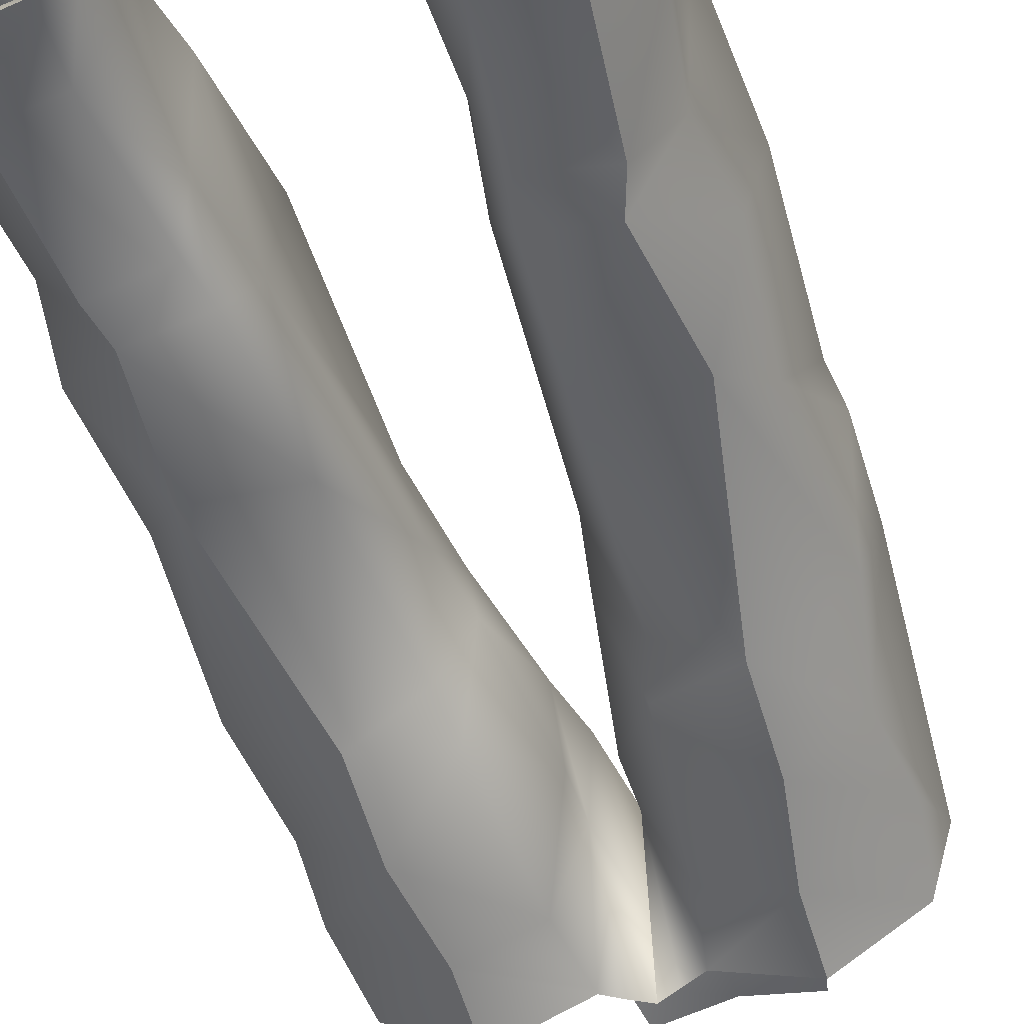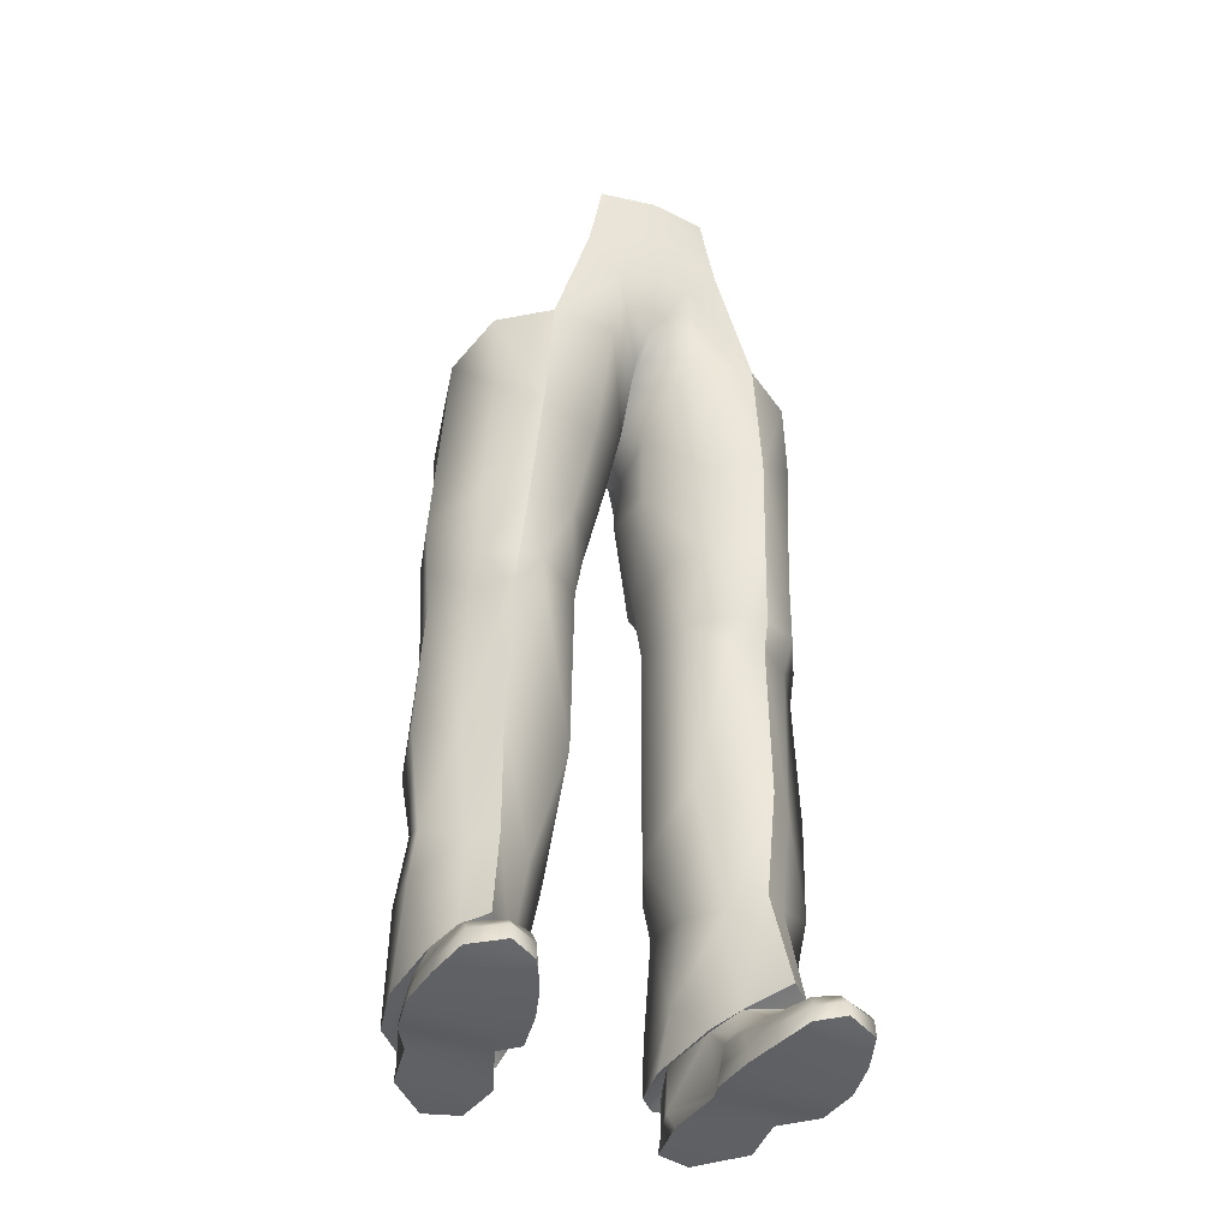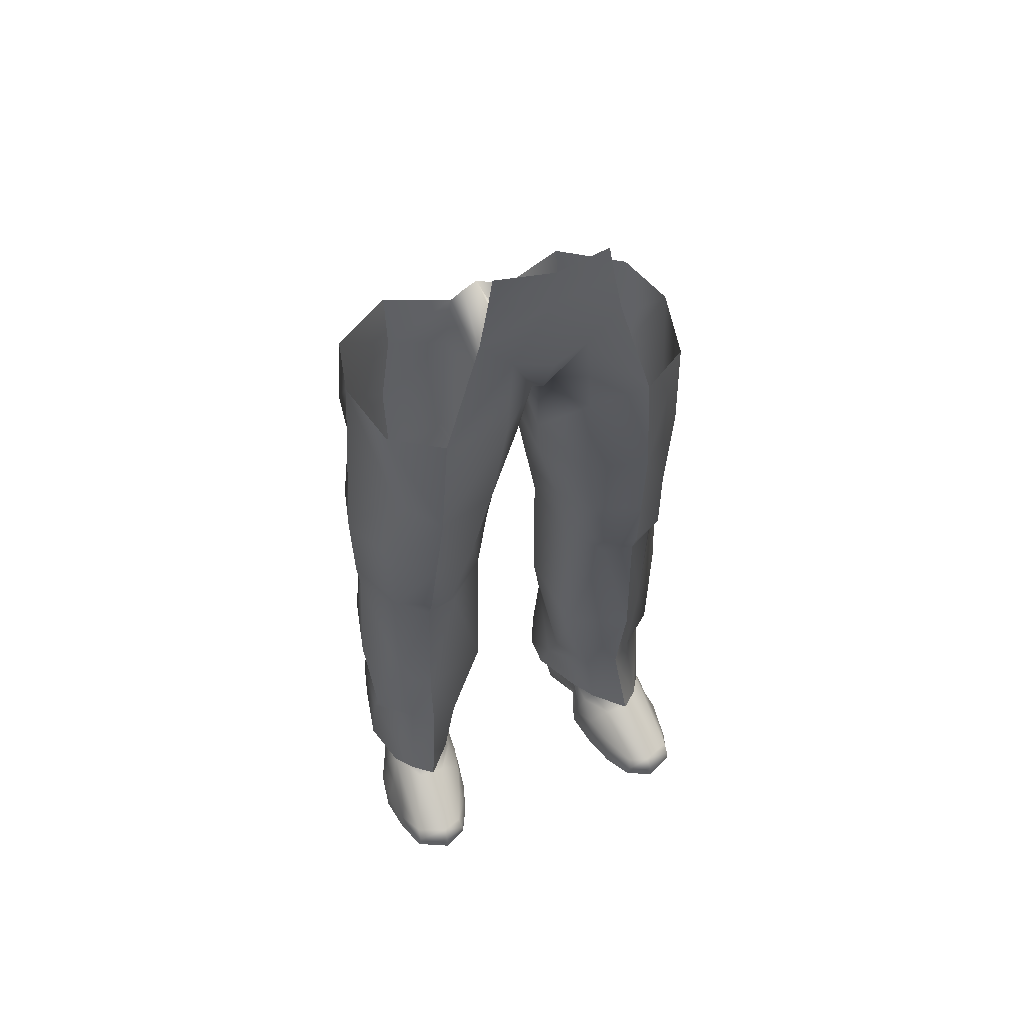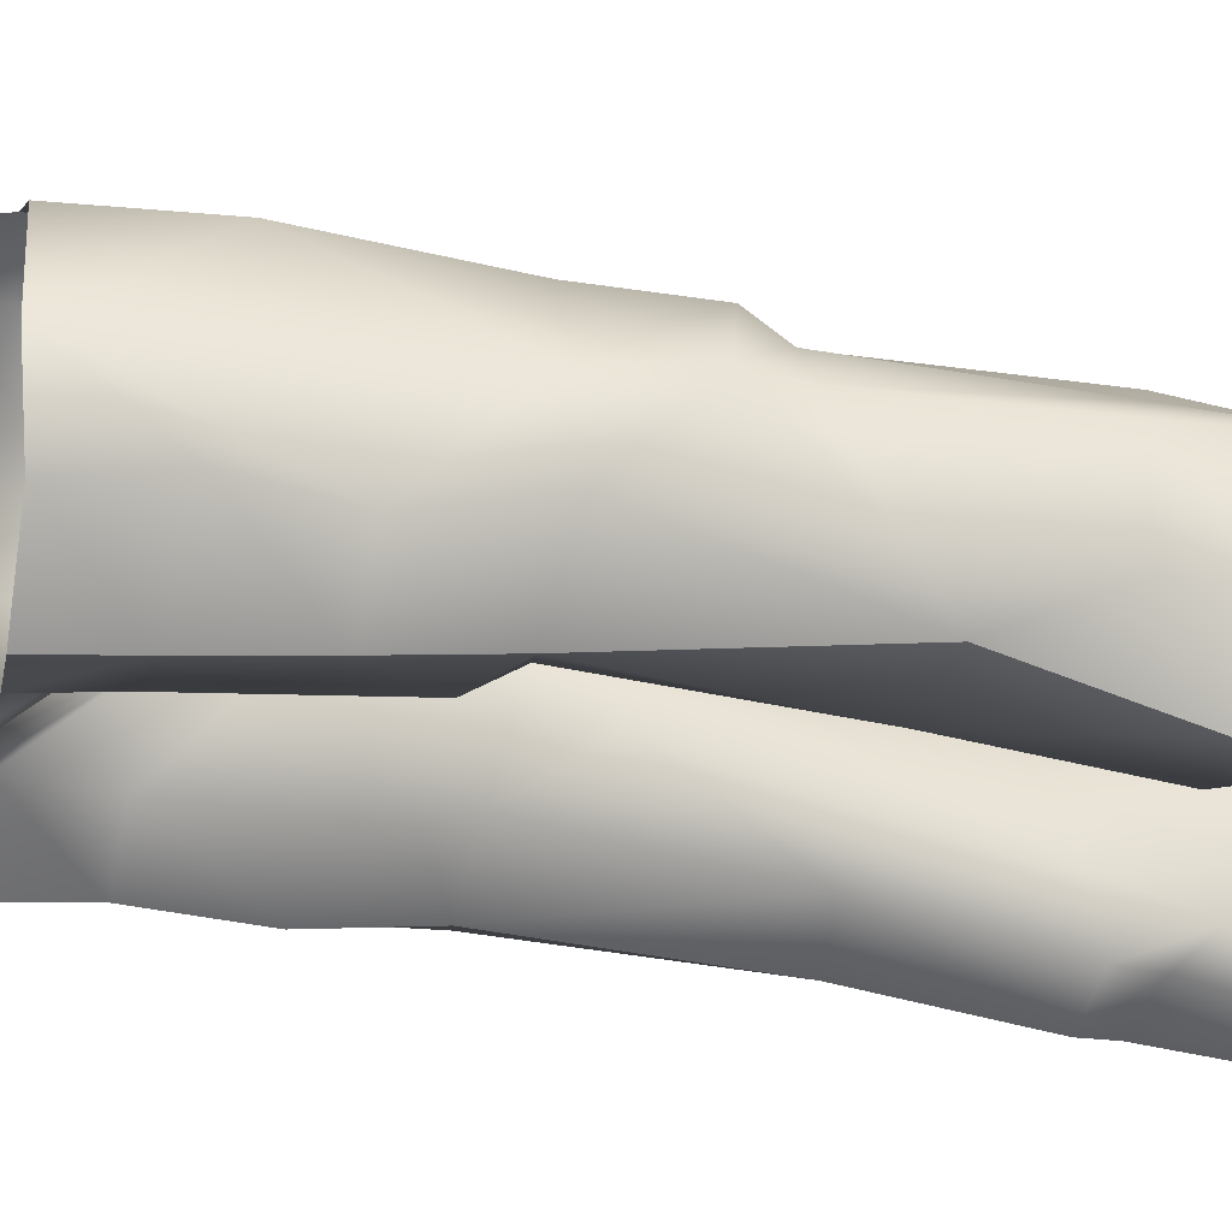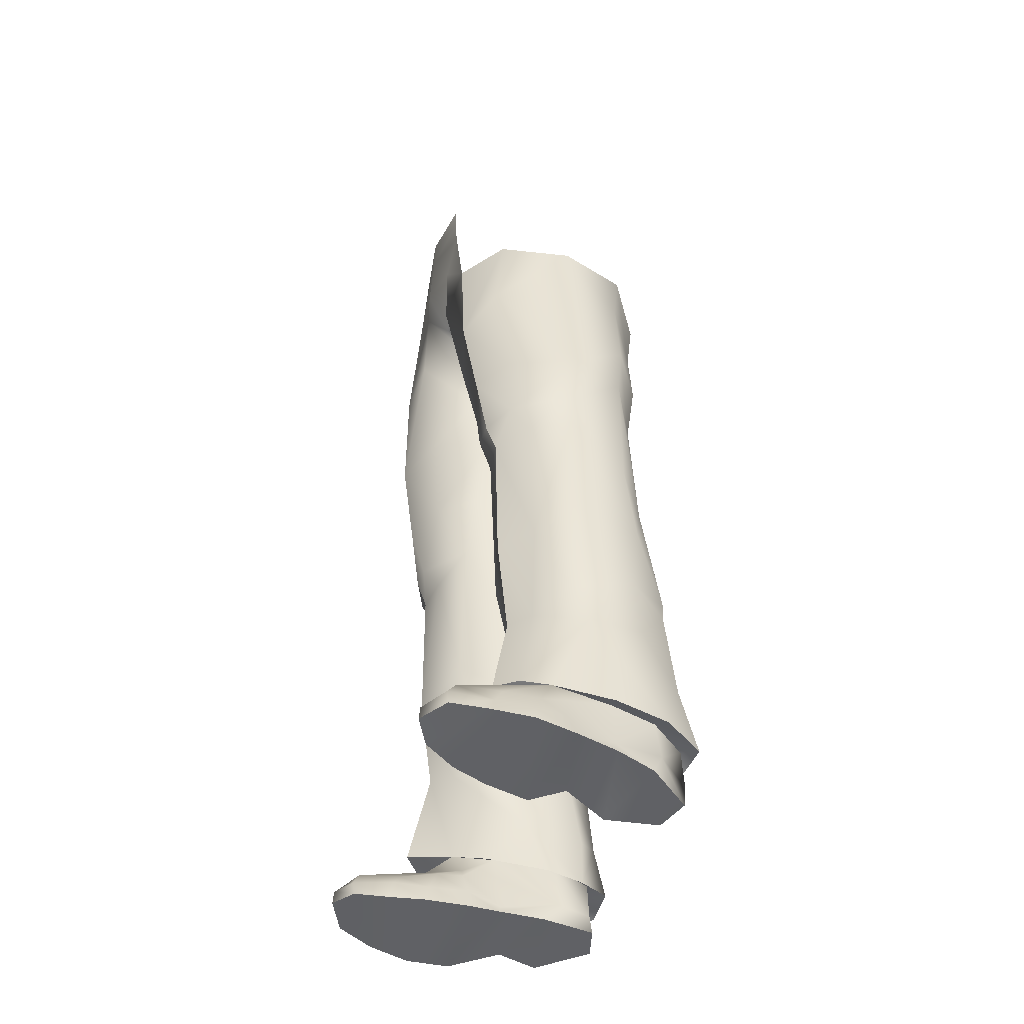
<metadata>
{"format":"obj","ext":"obj","renderer":"f3d","projection":"perspective","resolution":1024,"background":"white","views":[{"elev":-52.3,"azim":16.9,"up":"+Z"},{"elev":-40.8,"azim":-23.1,"up":"+Y"},{"elev":53.0,"azim":-21.4,"up":"+Y"},{"elev":-34.8,"azim":-100.6,"up":"+Z"},{"elev":-48.3,"azim":70.8,"up":"+Y"}]}
</metadata>
<code>
g suit_pants_medium
v -20.35 -0.06476 5.634
v -20.16 31.86 0.2898
v -20.05 1.44 5.424
v -19.97 57.69 -0.2106
v -19.95 50.39 0.905
v -19.71 0.2968 9.855
v -19.69 -0.2153 1.289
v -19.51 1.82 2.225
v -19.51 46.4 0.6032
v -19.44 1.784 9.309
v -19.28 5.588 -3.011
v -19.2 19.86 1.45
v -19.19 15.95 -0.6906
v -19.03 4.272 1.97
v -19.03 3.784 4.557
v -18.99 3.549 8.439
v -18.64 56.54 -5.84
v -18.61 16.51 -6.573
v -18.58 31.23 -6.871
v -18.54 0.9884 13.58
v -18.36 2.512 13.71
v -18.3 3.624 12.81
v -18.16 5.441 -8.914
v -17.99 6.873 3.095
v -17.95 72.91 -6.346
v -17.74 42.35 -6.137
v -17.66 6.352 -3.334
v -17.56 24.58 -6.483
v -17.41 0.9419 -3.716
v -17.16 2.08 -3.593
v -17.14 65.21 -7.127
v -17.03 -0.1373 -7.507
v -16.85 6.006 -7.988
v -16.78 49.36 6.868
v -16.78 57.67 7.011
v -16.77 46.69 4.737
v -16.62 71.08 8.667
v -16.56 29.99 4.168
v -16.55 2.243 -8.626
v -16.39 8.014 5.805
v -15.53 5.892 6.233
v -15.51 7.674 5.249
v -15.48 12.47 -11.5
v -15.45 18.42 4.101
v -15.09 2.805 15.28
v -15.08 1.358 15.41
v -14.99 3.853 14.26
v -14.85 38.9 -8.975
v -14.72 5.88 -13.62
v -14.44 23.84 -11.01
v -14.19 8.506 7.879
v -13.58 6.18 -12.09
v -13.55 29.43 7.225
v -13.49 26.67 -11.62
v -13.24 46.33 7.482
v -13.18 49.35 8.585
v -13.09 2.268 -12.52
v -13.02 18.56 5.959
v -12.98 0.0778 -12.33
v -12.76 57.41 9.794
v -12.68 3.718 13.36
v -12.44 2.407 14.03
v -12.38 5.635 6.18
v -12.29 0.9884 13.81
v -12.23 67.93 11.41
v -11.66 57.48 -9.798
v -11.65 65.46 -10.89
v -11.08 3.393 9.311
v -10.98 7.291 3.795
v -10.8 49.34 8.583
v -10.8 2.298 10.08
v -10.75 0.2968 10.58
v -10.62 1.904 -1.523
v -10.4 73.89 -11.11
v -10.29 5.188 2.894
v -10.25 0.9776 -1.145
v -9.953 3.867 5.75
v -9.916 11.31 -12
v -9.848 1.904 6.535
v -9.798 46.61 6.931
v -9.701 6.156 -10.98
v -9.693 6.997 -0.4633
v -9.678 17.12 4.295
v -9.676 2.268 -11.12
v -9.647 0.07772 6.933
v -9.597 5.354 -13.01
v -9.426 3.875 3.05
v -9.387 0.07776 -11.26
v -9.267 1.904 2.526
v -9.266 6.618 0.5707
v -8.936 -0.1103 2.418
v -8.722 23.08 -10.43
v -8.578 -0.1103 -5.588
v -8.553 6.704 -6.975
v -8.414 1.995 -7.154
v -7.863 26.32 -10.77
v -7.525 57.32 7.955
v -7.432 20.27 -7.943
v -7.33 9.789 -9.594
v -7.269 10.51 -3.435
v -7.203 39.73 -8.649
v -7.114 4.417 -9.439
v -6.971 4.991 -5.537
v -6.843 17.74 0.2437
v -6.292 56.8 -6.594
v -6.264 30.15 4.949
v -6.059 27.9 -6.601
v -5.883 49.38 4.676
v -5.732 67.61 9.267
v -5.457 60.06 -8.356
v -4.702 81.17 11.57
v -4.443 57.33 4.167
v -4.371 73.69 -8.992
v -4.3 50.45 -2.458
v -4.097 91.34 11.52
v -3.348 56.11 -2.288
v -2.097 66.36 3.371
v -1.617 67.76 -3.216
v -1.607 72.68 -2.669
v -1.255 72.66 5.441
v -0.4455 82.5 7.731
v -0.3231 81.55 -2.189
v -8e-05 99.38 12.26
v -8e-05 90.9 12.7
v -8e-05 84.65 9.897
v 0.3233 81.55 -2.189
v 0.446 82.5 7.731
v 1.255 72.66 5.441
v 1.607 72.68 -2.669
v 1.617 67.76 -3.216
v 2.097 66.36 3.371
v 3.348 56.11 -2.289
v 4.097 91.34 11.52
v 4.3 50.45 -2.458
v 4.371 73.69 -8.992
v 4.442 57.33 4.167
v 4.702 81.17 11.57
v 5.457 60.06 -8.356
v 5.732 67.61 9.267
v 5.883 49.38 4.675
v 6.059 27.9 -6.601
v 6.264 30.15 4.949
v 6.292 56.8 -6.594
v 6.843 17.74 0.2436
v 6.971 4.991 -5.537
v 7.113 4.417 -9.439
v 7.203 39.73 -8.649
v 7.269 10.51 -3.435
v 7.33 9.789 -9.594
v 7.431 20.27 -7.943
v 7.525 57.32 7.955
v 7.862 26.32 -10.77
v 8.414 1.995 -7.154
v 8.552 6.704 -6.975
v 8.578 -0.1104 -5.588
v 8.721 23.08 -10.43
v 8.936 -0.1104 2.418
v 9.266 6.618 0.5706
v 9.267 1.904 2.526
v 9.387 0.07776 -11.26
v 9.425 3.875 3.05
v 9.596 5.354 -13.01
v 9.647 0.07768 6.933
v 9.676 2.268 -11.12
v 9.678 17.12 4.295
v 9.693 6.997 -0.4634
v 9.7 6.156 -10.98
v 9.798 46.61 6.931
v 9.848 1.904 6.535
v 9.916 11.31 -12
v 9.953 3.867 5.75
v 10.25 0.9776 -1.145
v 10.29 5.188 2.893
v 10.4 73.89 -11.11
v 10.62 1.904 -1.523
v 10.75 0.2968 10.58
v 10.8 2.298 10.08
v 10.8 49.34 8.583
v 10.98 7.291 3.795
v 11.08 3.393 9.311
v 11.65 65.46 -10.89
v 11.66 57.48 -9.798
v 12.23 67.93 11.41
v 12.28 0.9884 13.81
v 12.38 5.635 6.18
v 12.43 2.407 14.03
v 12.68 3.718 13.36
v 12.76 57.41 9.794
v 12.98 0.07776 -12.33
v 13.02 18.56 5.959
v 13.09 2.268 -12.52
v 13.18 49.35 8.585
v 13.24 46.33 7.482
v 13.49 26.67 -11.62
v 13.55 29.43 7.225
v 13.58 6.18 -12.09
v 14.19 8.506 7.879
v 14.44 23.84 -11.01
v 14.72 5.88 -13.62
v 14.85 38.9 -8.975
v 14.99 3.853 14.26
v 15.08 1.358 15.41
v 15.09 2.805 15.28
v 15.45 18.42 4.101
v 15.48 12.47 -11.5
v 15.51 7.674 5.249
v 15.53 5.892 6.233
v 16.39 8.014 5.805
v 16.55 2.243 -8.626
v 16.56 29.99 4.168
v 16.62 71.08 8.667
v 16.77 46.69 4.737
v 16.78 57.67 7.011
v 16.78 49.36 6.868
v 16.85 6.006 -7.988
v 17.03 -0.1374 -7.507
v 17.14 65.21 -7.127
v 17.16 2.08 -3.593
v 17.41 0.9418 -3.716
v 17.56 24.58 -6.483
v 17.66 6.352 -3.334
v 17.74 42.35 -6.137
v 17.95 72.91 -6.346
v 17.99 6.873 3.095
v 18.16 5.441 -8.915
v 18.3 3.624 12.81
v 18.36 2.512 13.71
v 18.54 0.9884 13.58
v 18.57 31.23 -6.872
v 18.61 16.51 -6.573
v 18.64 56.54 -5.841
v 18.99 3.549 8.439
v 19.03 3.784 4.557
v 19.03 4.272 1.97
v 19.19 15.95 -0.6907
v 19.2 19.86 1.45
v 19.27 5.588 -3.011
v 19.44 1.783 9.309
v 19.51 46.4 0.6032
v 19.51 1.82 2.225
v 19.69 -0.2154 1.288
v 19.71 0.2968 9.855
v 19.95 50.39 0.905
v 19.97 57.69 -0.2107
v 20.05 1.439 5.424
v 20.16 31.86 0.2897
v 20.35 -0.0648 5.634
v 1.653 80.47 -9.802
v 3.345 80.16 -9.176
v 10.39 80.26 -11.84
v -0.00016 81.14 -9.997
v 17.01 80.33 -7.343
v 18.57 81.16 -0.0438
v 16.79 81.23 7.982
v 11.44 81.5 11.64
v 7.586 95.1 11.43
v 6.724 99.64 11.33
v 6.024 103.8 11.23
v -8e-05 103.5 12.25
v -3.345 80.16 -9.176
v -1.653 80.47 -9.802
v -10.39 80.26 -11.84
v -17.01 80.33 -7.343
v -18.57 81.16 -0.04376
v -16.79 81.23 7.982
v -11.44 81.5 11.64
v -7.586 95.1 11.43
v -6.024 103.8 11.23
v -6.724 99.64 11.33
f 121 127 125
f 126 127 122
f 121 122 127
f 122 251 126
f 129 249 135
f 249 129 248
f 249 250 174
f 174 135 249
f 126 129 128
f 128 127 126
f 133 127 137
f 128 137 127
f 251 129 126
f 251 248 129
f 174 250 252
f 129 135 130
f 253 223 252
f 217 253 244
f 253 217 223
f 244 253 211
f 211 213 244
f 181 223 217
f 223 181 174
f 131 130 132
f 132 136 131
f 130 135 138
f 138 132 130
f 151 139 131
f 131 136 151
f 183 151 188
f 151 183 139
f 135 174 181
f 181 138 135
f 178 192 188
f 231 244 243
f 244 231 217
f 213 214 244
f 243 244 214
f 136 132 134
f 134 140 136
f 143 132 138
f 132 143 134
f 182 143 138
f 138 181 182
f 151 136 140
f 140 178 151
f 151 178 188
f 200 147 182
f 195 193 168
f 222 231 243
f 243 239 222
f 200 182 231
f 231 222 200
f 140 134 141
f 141 142 140
f 168 142 195
f 142 168 140
f 147 143 182
f 212 239 243
f 243 214 212
f 193 192 178
f 178 168 193
f 140 168 178
f 217 231 182
f 182 181 217
f 229 200 222
f 200 229 194
f 147 200 194
f 194 152 147
f 141 147 152
f 147 141 134
f 229 222 239
f 239 246 229
f 239 212 210
f 210 246 239
f 143 147 134
f 252 223 174
f 129 130 131
f 131 128 129
f 183 255 137
f 128 131 139
f 139 137 128
f 137 139 183
f 254 211 253
f 194 229 220
f 220 198 194
f 144 142 141
f 141 150 144
f 150 141 152
f 152 156 150
f 156 152 194
f 194 198 156
f 236 246 210
f 210 204 236
f 144 148 165
f 236 220 246
f 229 246 220
f 198 220 230
f 230 205 198
f 148 144 150
f 150 149 148
f 150 156 170
f 170 149 150
f 170 156 198
f 198 205 170
f 204 235 236
f 190 195 165
f 142 144 165
f 165 195 142
f 220 236 235
f 235 230 220
f 225 235 237
f 235 225 230
f 205 230 225
f 225 199 205
f 162 205 199
f 205 162 170
f 146 170 162
f 170 146 149
f 199 215 196
f 215 199 225
f 154 145 146
f 145 154 166
f 196 162 199
f 162 196 167
f 167 146 162
f 146 167 154
f 221 225 237
f 225 221 215
f 224 221 237
f 237 235 224
f 197 179 206
f 179 197 190
f 179 190 165
f 208 235 204
f 235 208 224
f 158 148 145
f 148 158 179
f 179 165 148
f 148 146 145
f 146 148 149
f 158 166 179
f 166 158 145
f 206 224 208
f 255 183 254
f 183 211 254
f 183 213 211
f 213 183 188
f 214 188 192
f 188 214 213
f 192 193 214
f 193 212 214
f 193 210 212
f 210 193 195
f 204 195 190
f 195 204 210
f 208 190 197
f 190 208 204
f 197 206 208
f 255 133 137
f 256 133 255
f 125 127 133
f 123 124 133
f 256 123 133
f 124 125 133
f 257 258 259
f 257 123 256
f 123 257 259
f 113 260 119
f 261 119 260
f 74 262 260
f 260 113 74
f 120 119 122
f 122 121 120
f 111 121 115
f 121 111 120
f 122 119 251
f 119 261 251
f 263 262 74
f 118 113 119
f 263 25 264
f 4 264 31
f 25 31 264
f 37 264 4
f 4 35 37
f 31 25 67
f 74 67 25
f 116 118 117
f 117 112 116
f 110 113 118
f 118 116 110
f 117 109 97
f 97 112 117
f 60 97 65
f 109 65 97
f 67 74 113
f 113 110 67
f 60 56 70
f 5 4 17
f 31 17 4
f 4 34 35
f 34 4 5
f 114 116 112
f 112 108 114
f 110 116 105
f 114 105 116
f 110 105 66
f 66 67 110
f 108 112 97
f 97 70 108
f 60 70 97
f 66 101 48
f 80 55 53
f 5 17 26
f 26 9 5
f 17 66 48
f 48 26 17
f 107 114 108
f 108 106 107
f 53 106 80
f 108 80 106
f 66 105 101
f 5 9 36
f 36 34 5
f 70 56 55
f 55 80 70
f 70 80 108
f 66 17 31
f 31 67 66
f 26 48 19
f 54 19 48
f 54 48 101
f 101 96 54
f 96 101 107
f 114 107 101
f 9 26 19
f 19 2 9
f 38 36 9
f 9 2 38
f 114 101 105
f 74 25 263
f 117 118 119
f 119 120 117
f 111 266 65
f 109 117 120
f 120 111 109
f 65 109 111
f 264 37 265
f 28 19 54
f 54 50 28
f 107 106 104
f 104 98 107
f 96 107 98
f 98 92 96
f 54 96 92
f 92 50 54
f 38 2 12
f 12 44 38
f 83 100 104
f 2 28 12
f 28 2 19
f 18 28 50
f 50 43 18
f 98 104 100
f 100 99 98
f 78 92 98
f 98 99 78
f 50 92 78
f 78 43 50
f 12 13 44
f 83 53 58
f 83 104 106
f 106 53 83
f 13 12 28
f 28 18 13
f 11 13 23
f 18 23 13
f 23 18 43
f 43 49 23
f 49 43 86
f 78 86 43
f 86 78 102
f 99 102 78
f 52 33 49
f 23 49 33
f 102 103 94
f 82 94 103
f 49 86 52
f 81 52 86
f 86 102 81
f 94 81 102
f 11 23 27
f 33 27 23
f 11 27 24
f 24 13 11
f 42 69 51
f 58 51 69
f 83 58 69
f 44 13 40
f 24 40 13
f 103 100 90
f 69 90 100
f 100 83 69
f 103 102 100
f 99 100 102
f 69 82 90
f 103 90 82
f 40 24 42
f 265 65 266
f 265 37 65
f 37 35 65
f 60 65 35
f 56 60 34
f 35 34 60
f 34 55 56
f 34 36 55
f 36 38 55
f 53 55 38
f 58 53 44
f 38 44 53
f 51 58 40
f 44 40 58
f 40 42 51
f 111 115 266
f 266 115 267
f 115 121 125
f 115 124 123
f 115 123 267
f 115 125 124
f 259 268 269
f 267 123 269
f 259 269 123
f 180 185 171
f 171 173 161
f 173 171 185
f 233 240 234
f 240 233 245
f 219 155 216
f 216 160 189
f 216 155 160
f 219 172 155
f 176 247 242
f 176 163 247
f 228 202 184
f 172 241 157
f 241 172 219
f 218 221 234
f 226 238 232
f 238 233 232
f 233 238 245
f 201 227 226
f 227 201 203
f 180 169 177
f 169 180 171
f 177 187 180
f 187 177 186
f 159 161 175
f 166 175 161
f 166 153 175
f 153 166 154
f 154 164 153
f 164 154 167
f 167 191 164
f 191 167 196
f 196 209 191
f 209 196 215
f 218 209 215
f 221 224 234
f 215 221 218
f 201 226 207
f 207 185 201
f 166 173 179
f 224 206 207
f 226 224 207
f 206 185 207
f 185 206 179
f 233 224 232
f 185 180 187
f 187 201 185
f 232 224 226
f 184 242 228
f 242 184 176
f 186 203 201
f 201 187 186
f 172 153 155
f 153 172 175
f 155 164 160
f 164 155 153
f 160 191 189
f 191 160 164
f 189 209 216
f 209 189 191
f 216 218 219
f 218 216 209
f 163 177 169
f 177 163 176
f 241 245 247
f 245 241 240
f 173 166 161
f 240 218 234
f 247 157 241
f 157 247 163
f 159 171 161
f 171 159 169
f 234 224 233
f 173 185 179
f 245 242 247
f 242 245 238
f 228 203 202
f 203 228 227
f 172 159 175
f 159 172 157
f 186 176 184
f 176 186 177
f 203 184 202
f 184 203 186
f 157 169 159
f 169 157 163
f 241 218 240
f 218 241 219
f 228 238 227
f 238 228 242
f 227 238 226
f 77 63 68
f 87 75 77
f 63 77 75
f 14 8 15
f 3 15 8
f 32 93 29
f 59 88 32
f 88 93 32
f 93 76 29
f 6 1 72
f 1 85 72
f 64 46 20
f 91 7 76
f 29 76 7
f 14 27 30
f 16 10 22
f 16 15 10
f 3 10 15
f 22 21 47
f 45 47 21
f 71 79 68
f 77 68 79
f 68 61 71
f 62 71 61
f 73 87 89
f 87 73 82
f 73 95 82
f 94 82 95
f 95 84 94
f 81 94 84
f 84 57 81
f 52 81 57
f 57 39 52
f 33 52 39
f 33 39 30
f 14 24 27
f 30 27 33
f 41 22 47
f 47 63 41
f 69 75 82
f 41 42 24
f 41 24 22
f 41 63 42
f 69 42 63
f 16 24 15
f 61 68 63
f 63 47 61
f 22 24 16
f 20 6 64
f 72 64 6
f 47 45 62
f 62 61 47
f 93 95 76
f 73 76 95
f 88 84 93
f 95 93 84
f 59 57 88
f 84 88 57
f 32 39 59
f 57 59 39
f 29 30 32
f 39 32 30
f 79 71 85
f 72 85 71
f 1 3 7
f 8 7 3
f 87 82 75
f 14 30 8
f 7 91 1
f 85 1 91
f 87 77 89
f 79 89 77
f 15 24 14
f 69 63 75
f 1 6 3
f 10 3 6
f 46 45 20
f 21 20 45
f 73 89 76
f 91 76 89
f 64 72 62
f 71 62 72
f 46 64 45
f 62 45 64
f 89 79 91
f 85 91 79
f 8 30 7
f 29 7 30
f 21 10 20
f 6 20 10
f 22 10 21

</code>
